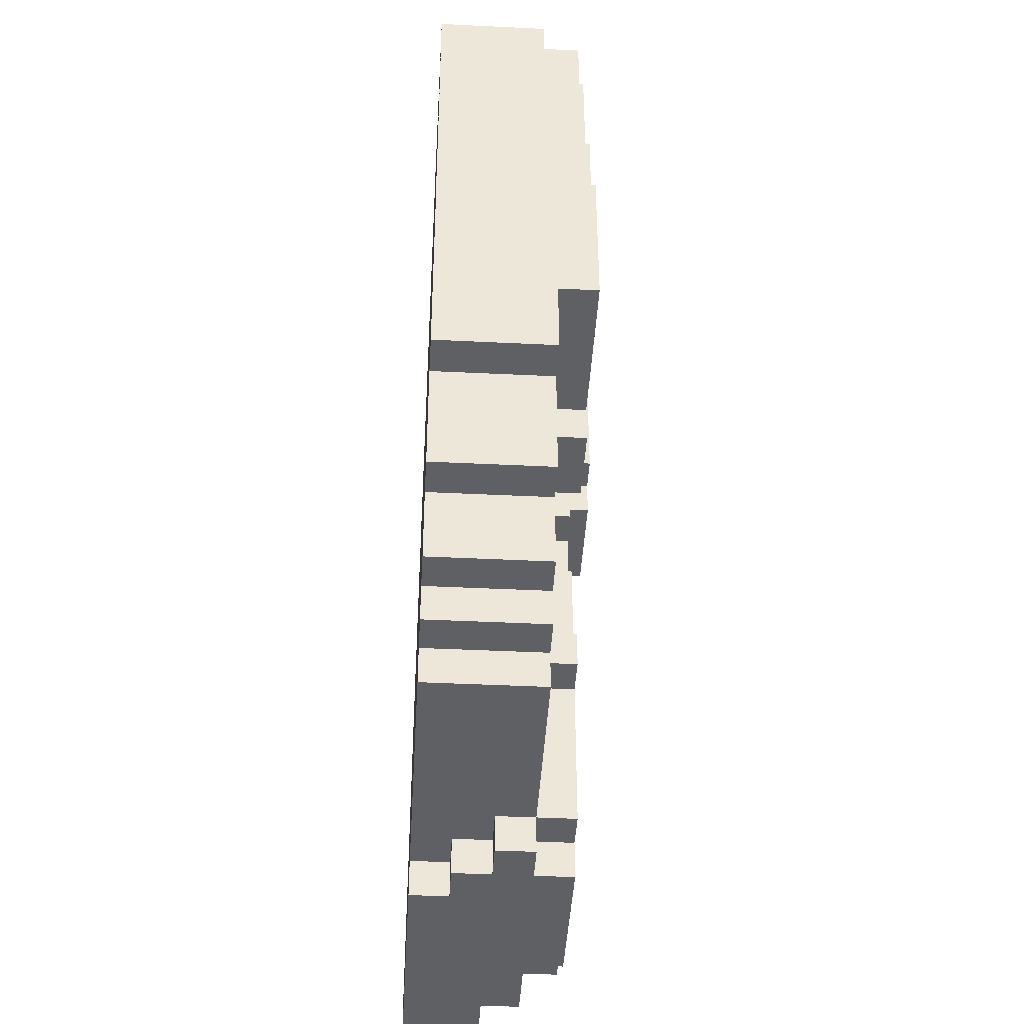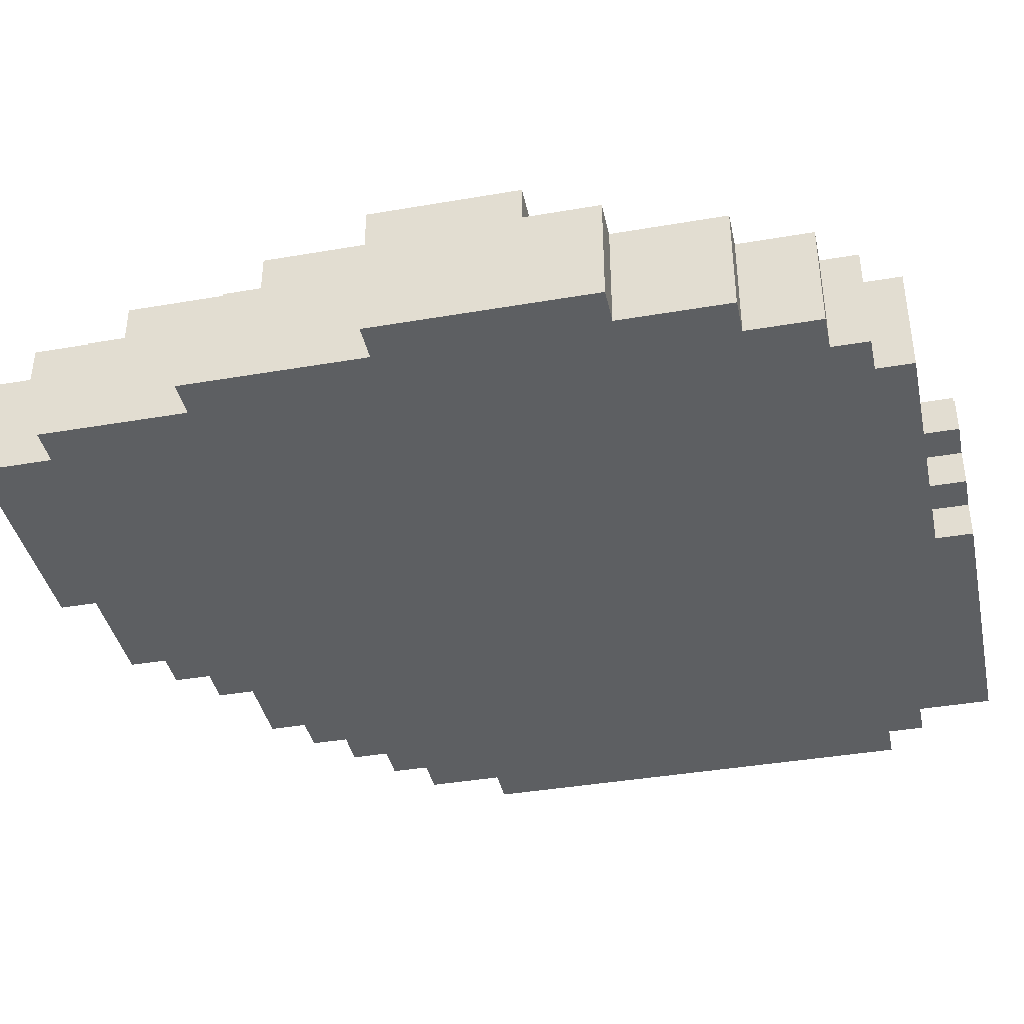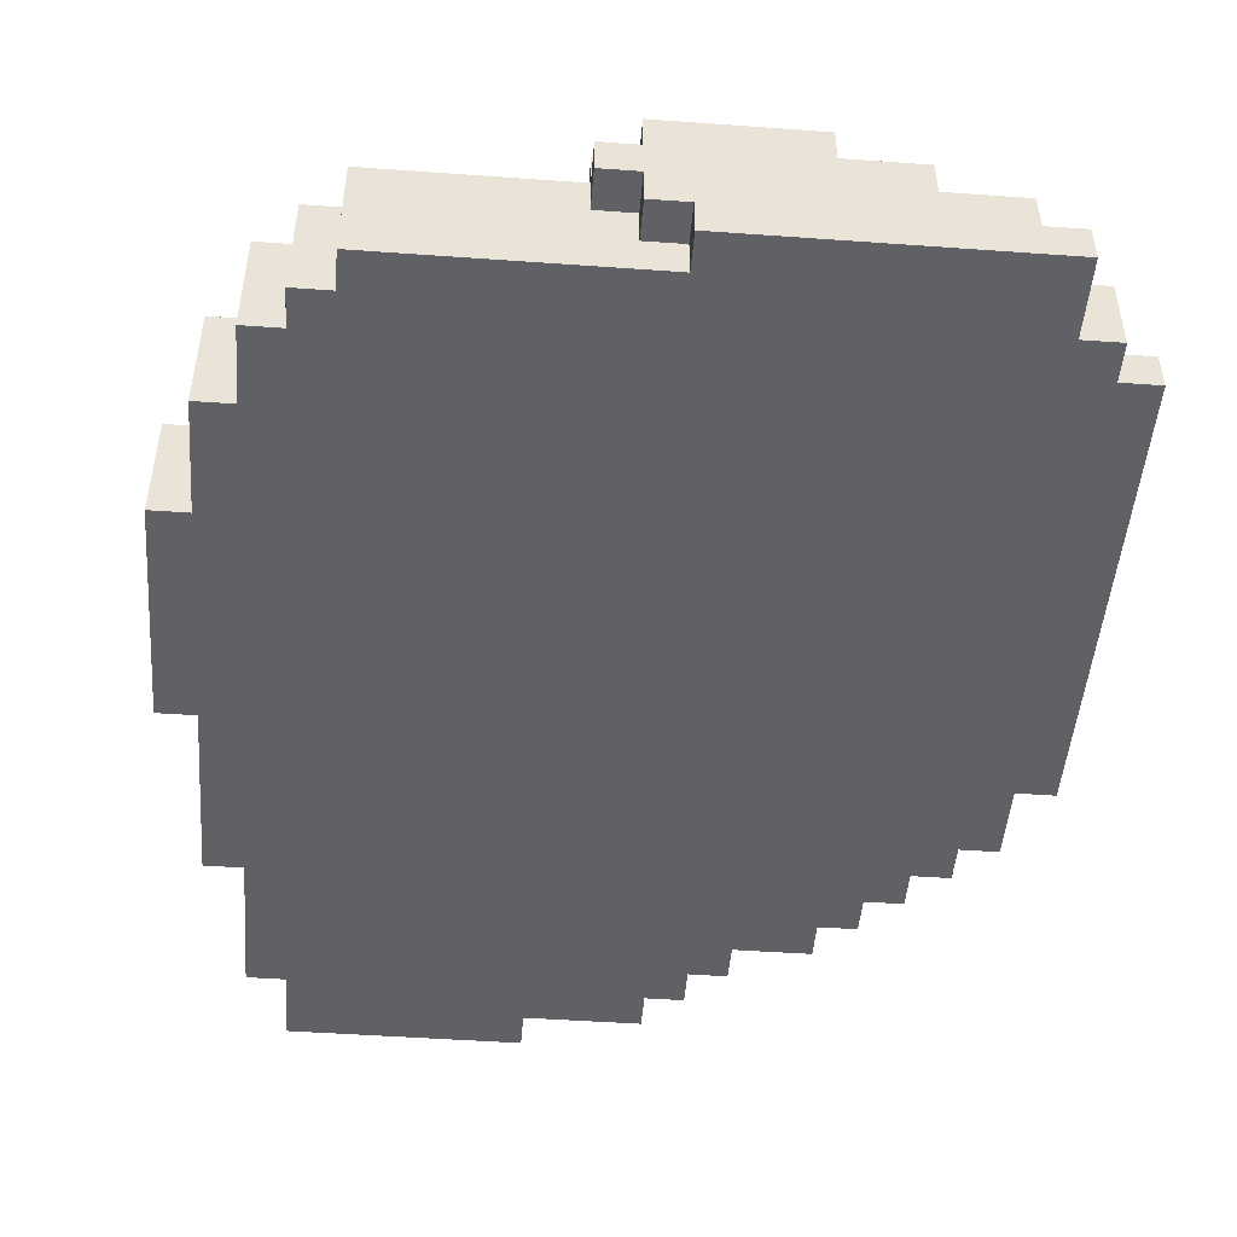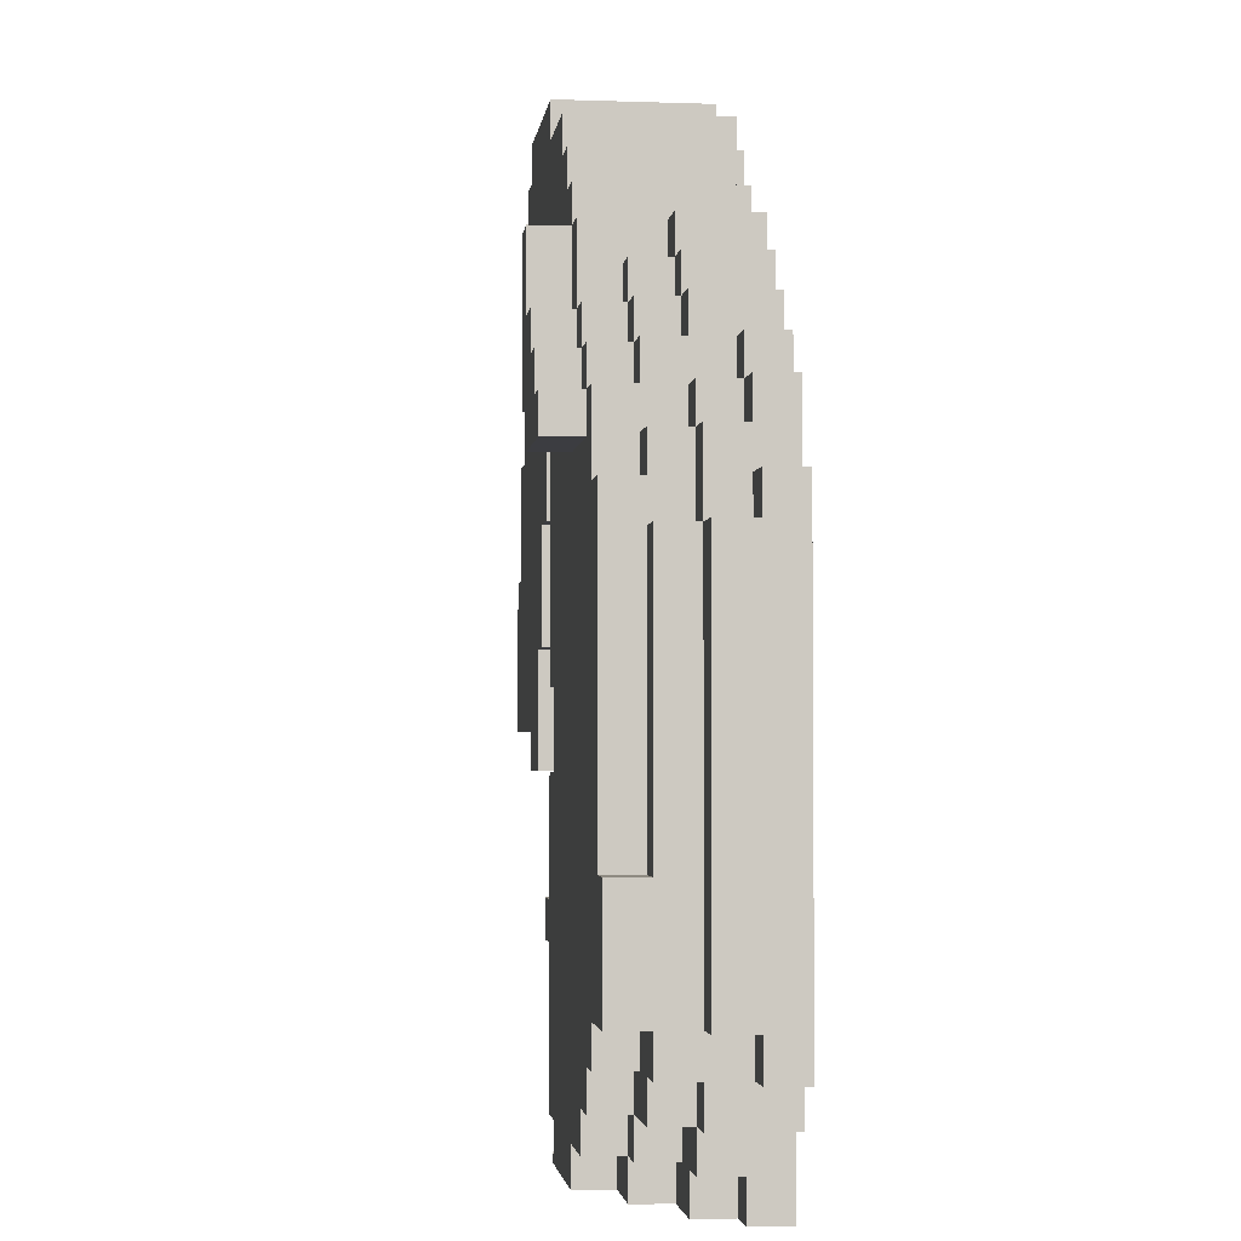
<metadata>
{"format":"obj","ext":"obj","renderer":"f3d","projection":"perspective","resolution":1024,"background":"white","views":[{"elev":-43.3,"azim":86.7,"up":"+Z"},{"elev":-39.5,"azim":102.1,"up":"+Y"},{"elev":-48.3,"azim":175.4,"up":"+Y"},{"elev":-2.8,"azim":-96.9,"up":"+Z"}]}
</metadata>
<code>
v -2.342 -0.1031 -3.602
v -2.342 0.1895 -3.602
v -2.927 -0.1031 -2.724
v -2.927 0.1895 -2.724
v -2.927 0.1895 -2.432
v -2.927 0.4821 -2.432
v -2.635 -0.1031 -3.017
v -2.342 -0.1031 -3.017
v -2.635 -0.1031 -2.724
v -2.635 0.4821 -3.017
v -2.342 0.1895 -3.31
v -2.342 0.4821 -3.31
v -2.342 0.4821 -3.017
v -2.635 0.1895 -2.724
v -2.635 0.1895 -2.432
v -2.635 0.4821 -2.724
v -2.635 0.4821 -2.432
v -2.342 0.4821 -2.724
v -2.049 0.1895 -3.602
v -2.049 0.4821 -3.602
v -1.464 0.4821 -3.602
v -2.049 0.1895 -3.31
v -2.049 0.4821 -3.31
v -1.757 0.4821 -3.31
v -1.757 0.4821 -3.017
v -1.464 0.4821 -3.31
v -0.001097 -0.1031 -3.602
v -0.001097 0.1895 -3.602
v -0.001097 -0.1031 -3.31
v -0.001097 0.1895 -3.31
v -2.927 -0.1031 0.7871
v -2.927 0.1895 0.4945
v -2.927 0.4821 0.4945
v -2.927 0.1895 0.7871
v -2.635 -0.1031 0.7871
v -2.635 0.1895 0.4945
v -2.635 0.4821 0.4945
v -2.342 0.4821 0.4945
v -2.635 0.1895 0.7871
v -2.635 0.1895 1.08
v -2.635 0.4821 1.08
v -2.342 0.1895 1.08
v -2.342 0.4821 1.08
v -2.635 -0.1031 1.372
v -2.342 -0.1031 1.372
v -2.342 -0.1031 1.665
v -2.635 0.1895 1.372
v -2.342 0.1895 1.372
v -2.342 0.1895 1.665
v -2.342 0.4821 1.372
v -2.049 0.4821 1.08
v -2.049 -0.1031 1.665
v -2.049 -0.1031 1.958
v -1.757 -0.1031 1.958
v -1.757 -0.1031 2.25
v -2.049 0.1895 1.372
v -2.049 0.1895 1.665
v -2.049 0.4821 1.372
v -2.049 0.4821 1.665
v -1.757 0.4821 1.665
v -2.049 0.4821 1.958
v -1.757 0.4821 1.958
v -1.757 0.4821 2.25
v -1.464 -0.1031 2.25
v -1.464 0.4821 1.958
v -1.464 0.4821 2.25
v -1.172 0.4821 2.25
v -1.464 -0.1031 2.543
v -1.464 0.4821 2.543
v -1.172 0.4821 2.543
v -0.879 -0.1031 2.543
v -0.879 -0.1031 2.835
v -0.5863 -0.1031 2.835
v -0.5863 -0.1031 3.128
v -0.2937 -0.1031 3.128
v -0.2937 -0.1031 3.421
v -2.342 0.7747 -3.017
v -2.635 0.7747 -2.724
v -2.635 0.7747 -2.432
v -2.635 1.067 -2.432
v -2.342 0.7747 -2.724
v -2.635 0.7747 -1.554
v -2.635 1.067 -1.554
v -2.342 0.7747 -1.554
v -2.342 1.067 -1.554
v -1.464 0.7747 -3.602
v -1.757 0.7747 -3.31
v -1.757 0.7747 -3.017
v -1.757 1.067 -3.017
v -2.049 0.7747 -2.724
v -2.049 0.7747 -2.432
v -2.049 1.067 -2.724
v -2.049 1.067 -2.432
v -1.757 0.7747 -2.724
v -1.757 1.067 -2.724
v -1.464 0.7747 -3.31
v -1.464 0.7747 -3.017
v -1.464 1.067 -3.31
v -1.464 1.067 -3.017
v -0.879 0.7747 -3.602
v -0.879 1.067 -3.602
v -0.879 0.7747 -3.31
v -0.879 1.067 -3.31
v -2.635 0.7747 0.4945
v -2.342 0.7747 0.4945
v -2.342 0.7747 0.7871
v -2.342 0.7747 1.08
v -2.342 1.067 0.7871
v -2.049 0.7747 0.7871
v -2.049 0.7747 1.08
v -2.049 1.067 0.7871
v -1.757 1.067 1.08
v -1.757 1.36 1.08
v -2.049 0.7747 1.372
v -2.049 0.7747 1.665
v -2.049 1.067 1.372
v -1.757 0.7747 1.372
v -1.757 0.7747 1.665
v -1.757 1.067 1.372
v -1.757 1.067 1.665
v -1.757 0.7747 1.958
v -1.757 1.36 1.372
v -1.464 0.7747 1.665
v -1.464 1.067 1.372
v -1.464 1.067 1.665
v -1.172 1.067 1.665
v -1.464 0.7747 1.958
v -1.464 0.7747 2.25
v -1.464 1.067 1.958
v -1.172 0.7747 1.958
v -1.172 0.7747 2.25
v -1.172 1.067 1.958
v -1.464 1.36 1.372
v -1.464 1.36 1.665
v -1.172 1.36 1.665
v -1.172 1.36 1.958
v -0.879 1.067 1.08
v -0.879 1.36 1.08
v -0.879 1.067 1.372
v -0.5863 1.067 1.372
v -0.879 1.067 1.958
v -0.879 1.36 1.372
v -0.5863 1.36 1.372
v -0.879 1.36 1.958
v -1.172 1.067 2.543
v -0.879 1.067 2.543
v -0.879 1.067 2.835
v -0.5863 1.067 2.543
v -0.5863 1.067 2.835
v -0.5863 1.067 3.128
v -0.879 1.36 2.543
v -0.5863 1.36 2.543
v -0.2937 1.067 3.128
v -0.2937 1.067 3.421
v 0.2915 0.1895 -3.602
v 0.2915 0.4821 -3.602
v 0.5841 0.4821 -3.602
v 0.2915 0.1895 -3.31
v 0.2915 0.4821 -3.31
v 0.5841 0.4821 -3.31
v 2.047 -0.1031 -3.31
v 2.047 -0.1031 -3.017
v 2.34 -0.1031 -3.017
v 2.34 -0.1031 -2.724
v 2.632 -0.1031 -2.724
v 2.632 -0.1031 -2.139
v 2.925 -0.1031 -2.139
v 2.925 -0.1031 -1.261
v 3.218 -0.1031 -1.261
v 0.5841 -0.1031 3.421
v 0.5841 -0.1031 3.713
v 2.34 -0.1031 3.128
v 2.34 0.1895 2.835
v 2.34 0.1895 3.128
v 2.34 -0.1031 3.713
v 2.925 -0.1031 0.4945
v 3.218 -0.1031 0.4945
v 2.632 -0.1031 1.958
v 2.925 -0.1031 1.958
v 2.632 0.4821 1.665
v 2.925 0.4821 1.665
v 2.632 0.4821 1.958
v 2.925 0.4821 1.958
v 2.632 -0.1031 3.128
v 2.632 0.1895 2.835
v 2.632 0.1895 3.128
v 0.2915 0.7747 -3.602
v 0.2915 1.067 -3.602
v 0.5841 0.7747 -3.602
v 0.2915 0.7747 -3.31
v 0.2915 1.067 -3.31
v 0.5841 0.7747 -3.31
v 0.5841 1.067 -3.31
v 2.047 0.7747 -3.31
v 2.047 0.7747 -3.017
v 2.34 0.7747 -3.017
v 2.34 0.7747 -2.724
v 0.5841 0.7747 -2.139
v 0.5841 0.7747 -1.846
v 0.5841 1.067 -2.139
v 0.5841 1.067 -1.846
v 0.8768 0.7747 -2.139
v 0.8768 0.7747 -1.846
v 0.8768 1.067 -2.139
v 0.8768 1.067 -1.846
v 0.2915 0.7747 -0.9686
v 0.2915 1.067 -0.9686
v 0.5841 0.7747 -0.9686
v 0.5841 1.067 -0.9686
v 0.2915 0.7747 -0.3834
v 0.2915 1.067 -0.3834
v 0.5841 0.7747 -0.3834
v 0.5841 1.067 -0.3834
v 1.169 0.7747 -0.09075
v 1.169 1.067 -0.09075
v 1.462 0.7747 -0.9686
v 1.462 1.067 -0.9686
v 1.462 0.7747 -0.09075
v 1.462 1.067 -0.09075
v 2.047 0.7747 -0.9686
v 2.047 0.7747 -0.676
v 2.047 1.067 -0.9686
v 2.047 1.067 -0.676
v 2.632 0.7747 -2.724
v 2.632 0.7747 -2.139
v 2.925 0.7747 -2.139
v 2.925 0.7747 -1.261
v 3.218 0.7747 -1.261
v 3.218 0.7747 -0.676
v 3.218 1.067 -0.676
v 0.8768 0.7747 0.7871
v 0.8768 1.067 0.7871
v 1.169 0.7747 0.7871
v 1.169 1.067 0.7871
v 0.5841 0.7747 1.372
v 0.5841 1.067 1.372
v 0.8768 0.7747 1.372
v 0.8768 1.067 1.372
v 0.5841 1.067 3.421
v 0.5841 1.067 3.713
v 2.34 0.7747 2.543
v 2.34 0.7747 2.835
v 2.34 1.067 2.543
v 2.047 0.7747 3.421
v 2.047 1.067 3.421
v 2.34 0.7747 3.421
v 2.34 1.067 3.421
v 2.047 0.7747 3.713
v 2.047 1.067 3.713
v 2.34 0.7747 3.713
v 2.925 1.067 0.4945
v 3.218 1.067 0.4945
v 2.632 0.7747 1.372
v 2.632 0.7747 1.665
v 2.632 1.067 1.372
v 2.925 0.7747 1.372
v 2.925 0.7747 1.665
v 2.925 1.067 1.372
v 2.632 0.7747 2.543
v 2.632 0.7747 2.835
v 2.632 1.067 2.543
f 150 75 153
f 146 132 145
f 133 122 119
f 15 4 5
f 6 15 5
f 13 12 11
f 111 116 112
f 138 113 133
f 211 213 212
f 153 239 236
f 18 10 16
f 153 236 148
f 4 9 3
f 132 136 135
f 145 132 131
f 246 174 242
f 102 98 103
f 230 223 251
f 31 32 5
f 158 159 160
f 167 226 227
f 149 147 72
f 192 189 187
f 110 109 106
f 170 76 75
f 179 176 181
f 186 185 173
f 22 20 19
f 81 78 79
f 30 27 28
f 240 171 248
f 185 182 259
f 93 91 79
f 37 36 39
f 2 1 11
f 68 66 64
f 176 251 256
f 201 99 95
f 24 26 21
f 247 245 244
f 197 202 225
f 161 29 158
f 183 179 181
f 175 250 248
f 12 22 11
f 17 33 37
f 22 2 11
f 37 41 43
f 186 174 172
f 66 65 62
f 187 189 157
f 176 179 178
f 133 134 135
f 185 186 184
f 71 64 54
f 183 181 180
f 103 98 99
f 10 13 8
f 212 235 231
f 102 86 96
f 39 35 40
f 80 83 85
f 43 40 42
f 37 32 36
f 149 150 153
f 229 223 230
f 234 232 238
f 70 145 131
f 82 105 84
f 39 32 34
f 39 31 35
f 46 48 45
f 48 44 45
f 18 81 77
f 48 43 42
f 48 40 47
f 238 236 239
f 26 96 86
f 224 164 197
f 218 219 217
f 140 148 236
f 62 53 54
f 116 111 110
f 66 62 63
f 200 103 99
f 207 95 93
f 95 92 93
f 12 23 22
f 58 57 59
f 62 59 61
f 225 224 197
f 118 117 114
f 82 104 105
f 201 200 99
f 46 49 48
f 39 34 31
f 37 33 32
f 3 31 5
f 223 221 220
f 235 212 213
f 66 63 55
f 209 208 199
f 61 59 57
f 92 95 94
f 215 219 218
f 201 205 200
f 153 76 154
f 70 67 66
f 225 165 224
f 149 72 73
f 100 101 188
f 125 134 133
f 252 230 251
f 127 123 118
f 57 48 49
f 58 48 56
f 57 46 52
f 58 43 50
f 200 198 192
f 66 55 64
f 70 66 69
f 236 213 211
f 127 121 62
f 85 83 82
f 183 178 179
f 105 38 106
f 14 15 17
f 85 82 84
f 23 12 13
f 82 83 80
f 16 10 14
f 91 92 90
f 92 94 90
f 97 98 96
f 43 41 40
f 97 87 88
f 89 97 88
f 94 89 88
f 91 90 81
f 191 101 103
f 216 220 203
f 152 143 144
f 146 144 141
f 102 101 100
f 155 158 30
f 71 54 176
f 217 219 223
f 22 23 20
f 191 188 101
f 249 248 244
f 250 246 244
f 32 6 5
f 30 29 27
f 97 99 98
f 113 122 133
f 35 44 40
f 59 114 58
f 71 146 70
f 239 243 238
f 231 214 212
f 133 135 142
f 41 37 39
f 168 29 166
f 191 193 192
f 135 136 144
f 57 56 48
f 58 51 43
f 252 251 176
f 113 137 112
f 220 221 227
f 52 46 45
f 153 75 76
f 118 119 117
f 118 114 115
f 119 114 117
f 132 130 131
f 131 127 128
f 132 127 130
f 125 119 120
f 125 118 123
f 125 133 124
f 135 125 126
f 127 125 123
f 132 125 129
f 132 135 126
f 127 118 121
f 133 119 124
f 132 129 127
f 10 8 7
f 142 138 133
f 135 134 125
f 196 162 195
f 127 129 125
f 200 193 191
f 142 140 139
f 29 162 166
f 125 124 119
f 110 51 58
f 40 41 39
f 211 207 85
f 167 227 168
f 176 256 181
f 220 217 222
f 144 132 141
f 119 113 112
f 142 137 138
f 89 99 97
f 214 216 212
f 100 188 187
f 62 60 59
f 152 146 148
f 255 258 251
f 114 116 110
f 110 106 107
f 111 106 109
f 220 225 203
f 37 104 82
f 1 2 19
f 64 55 54
f 222 217 223
f 19 21 27
f 85 108 111
f 243 247 242
f 176 178 71
f 175 172 174
f 178 184 172
f 251 258 256
f 152 148 140
f 149 153 148
f 161 158 160
f 259 260 185
f 195 161 194
f 220 216 217
f 256 257 181
f 4 14 9
f 200 191 103
f 156 155 28
f 163 197 164
f 119 122 113
f 148 146 149
f 159 155 156
f 157 159 156
f 178 172 170
f 229 230 252
f 48 47 44
f 234 238 255
f 20 23 24
f 57 49 46
f 197 196 195
f 254 253 255
f 252 177 229
f 225 226 167
f 239 240 245
f 106 108 105
f 73 178 170
f 171 175 248
f 178 182 185
f 53 61 57
f 131 130 127
f 177 169 229
f 93 80 85
f 15 14 4
f 137 211 111
f 97 96 87
f 19 20 21
f 225 167 166
f 243 261 255
f 110 58 114
f 66 128 127
f 58 56 57
f 142 143 140
f 132 126 125
f 250 175 174
f 70 69 68
f 146 145 70
f 169 228 229
f 17 82 79
f 255 261 254
f 102 103 101
f 261 259 254
f 68 69 66
f 31 34 32
f 182 254 259
f 172 175 170
f 187 157 156
f 246 250 174
f 77 88 25
f 234 215 214
f 237 238 232
f 243 255 238
f 202 203 225
f 192 198 202
f 150 74 75
f 48 50 43
f 232 234 233
f 224 165 164
f 229 221 223
f 17 6 33
f 54 52 176
f 48 42 40
f 239 154 76
f 195 194 192
f 62 61 53
f 236 238 237
f 52 35 29
f 183 182 178
f 118 115 59
f 209 207 206
f 85 111 211
f 90 94 88
f 144 136 132
f 200 204 202
f 142 139 137
f 39 36 32
f 195 202 197
f 146 141 132
f 79 91 81
f 227 226 225
f 211 137 140
f 239 171 240
f 131 128 66
f 67 70 131
f 21 86 100
f 59 115 114
f 93 79 80
f 6 17 15
f 62 121 118
f 74 150 149
f 57 52 53
f 176 29 168
f 183 180 182
f 27 1 19
f 82 80 79
f 170 75 73
f 55 62 54
f 186 173 174
f 186 172 184
f 210 206 207
f 35 3 9
f 111 108 106
f 200 192 193
f 37 43 38
f 191 192 190
f 227 228 169
f 166 167 168
f 174 173 242
f 260 242 173
f 164 165 166
f 94 95 89
f 205 204 200
f 146 72 147
f 191 187 188
f 192 187 190
f 209 199 201
f 205 202 204
f 166 162 164
f 200 202 198
f 205 199 203
f 4 3 5
f 35 31 3
f 209 206 208
f 211 212 210
f 75 74 73
f 168 169 177
f 10 7 14
f 73 71 178
f 242 241 243
f 162 163 164
f 218 217 216
f 152 140 143
f 223 220 222
f 85 84 105
f 203 199 208
f 111 109 110
f 32 33 6
f 215 218 214
f 257 256 253
f 219 234 251
f 146 71 72
f 9 8 29
f 175 171 170
f 79 78 16
f 239 170 171
f 125 120 118
f 21 20 24
f 14 17 16
f 7 9 14
f 168 177 176
f 87 96 26
f 247 246 242
f 91 93 92
f 210 207 211
f 143 142 144
f 235 213 236
f 234 214 233
f 245 247 243
f 237 232 231
f 232 233 231
f 29 176 52
f 146 147 149
f 102 96 98
f 35 9 29
f 236 237 235
f 54 53 52
f 159 158 155
f 71 68 64
f 13 25 23
f 208 206 210
f 212 216 208
f 88 77 90
f 220 227 225
f 163 196 197
f 157 160 159
f 102 100 86
f 192 194 160
f 119 116 114
f 73 72 71
f 110 107 43
f 153 154 239
f 118 120 119
f 203 208 216
f 239 76 170
f 77 25 13
f 146 151 144
f 196 163 162
f 52 45 35
f 247 244 246
f 235 237 231
f 249 240 248
f 45 44 35
f 231 233 214
f 113 138 137
f 25 24 23
f 135 144 142
f 9 7 8
f 249 244 245
f 250 244 248
f 111 112 137
f 252 176 177
f 184 178 185
f 257 253 254
f 258 253 256
f 182 180 254
f 29 161 162
f 208 210 212
f 245 243 239
f 195 162 161
f 260 241 242
f 261 241 259
f 205 201 199
f 205 203 202
f 8 13 11
f 155 30 28
f 78 81 18
f 25 88 87
f 255 251 234
f 195 192 202
f 187 156 28
f 219 215 234
f 29 30 158
f 144 151 152
f 258 255 253
f 44 47 40
f 55 63 62
f 79 16 17
f 78 18 16
f 18 77 13
f 194 161 160
f 25 87 24
f 87 26 24
f 26 86 21
f 105 104 37
f 38 43 106
f 207 201 95
f 227 169 168
f 18 13 10
f 192 157 189
f 100 187 28
f 43 107 106
f 260 173 185
f 207 93 85
f 28 27 100
f 192 160 157
f 105 37 38
f 108 85 105
f 118 59 60
f 66 127 65
f 131 66 67
f 62 118 60
f 127 62 65
f 261 243 241
f 21 100 27
f 74 149 73
f 223 219 251
f 70 68 71
f 110 43 51
f 99 89 95
f 8 1 29
f 240 249 245
f 1 8 11
f 257 180 181
f 152 151 146
f 22 19 2
f 77 81 90
f 260 259 241
f 236 211 140
f 191 190 187
f 17 37 82
f 116 119 112
f 221 229 227
f 229 228 227
f 257 254 180
f 207 209 201
f 225 166 165
f 1 27 29
f 214 218 216
f 58 50 48
f 137 139 140

</code>
